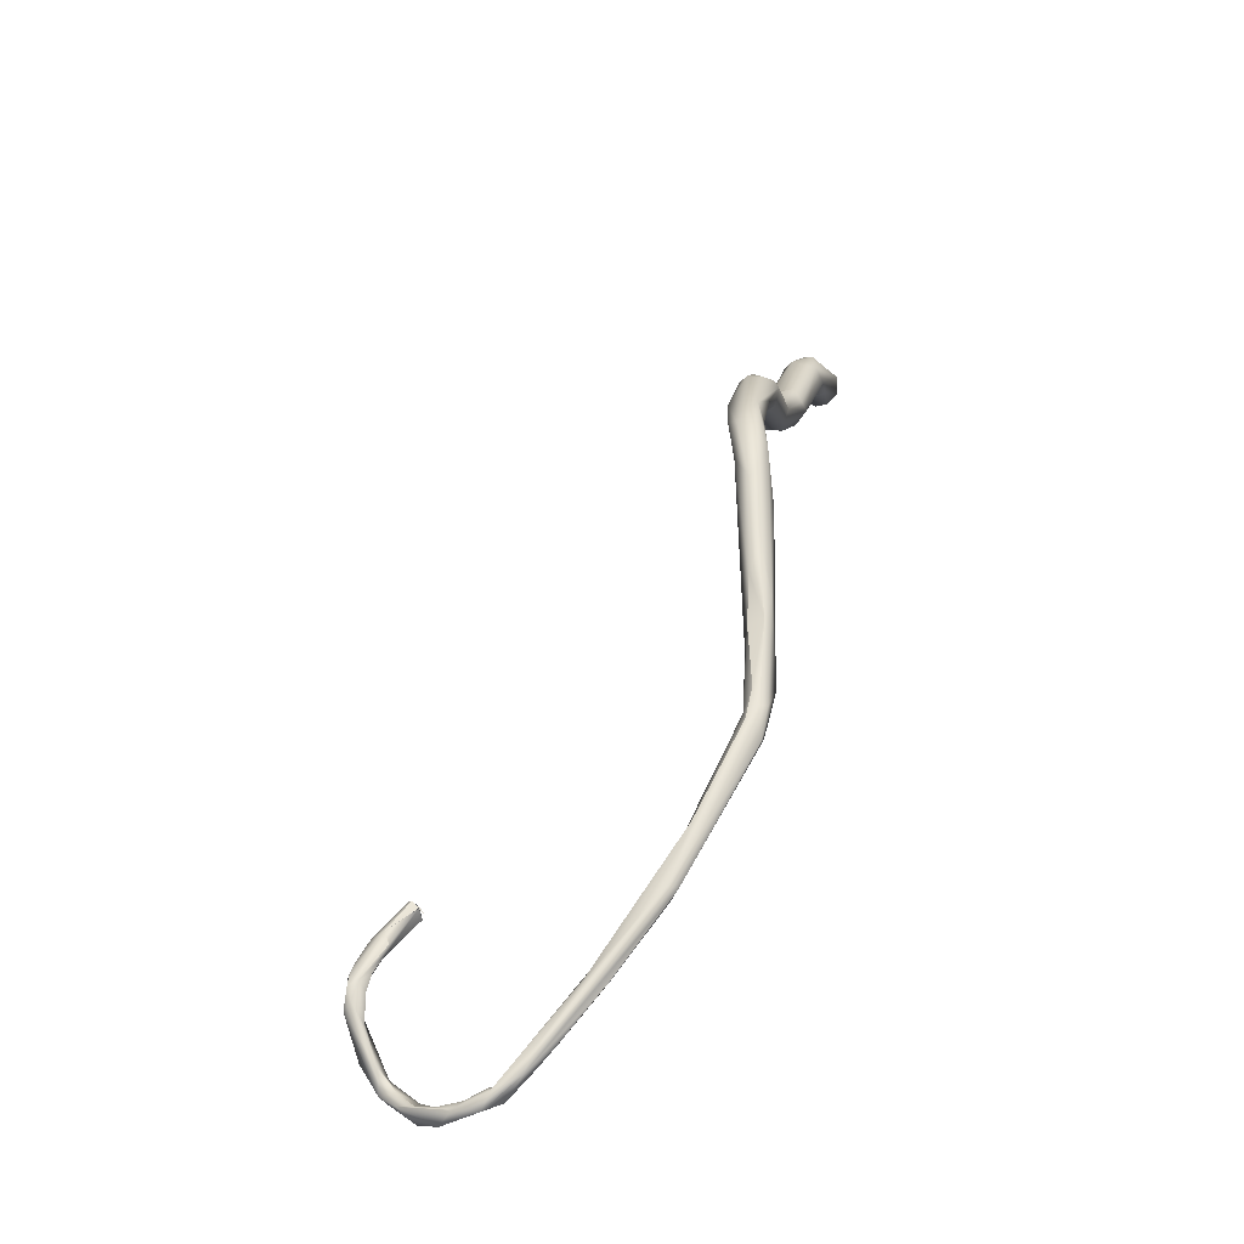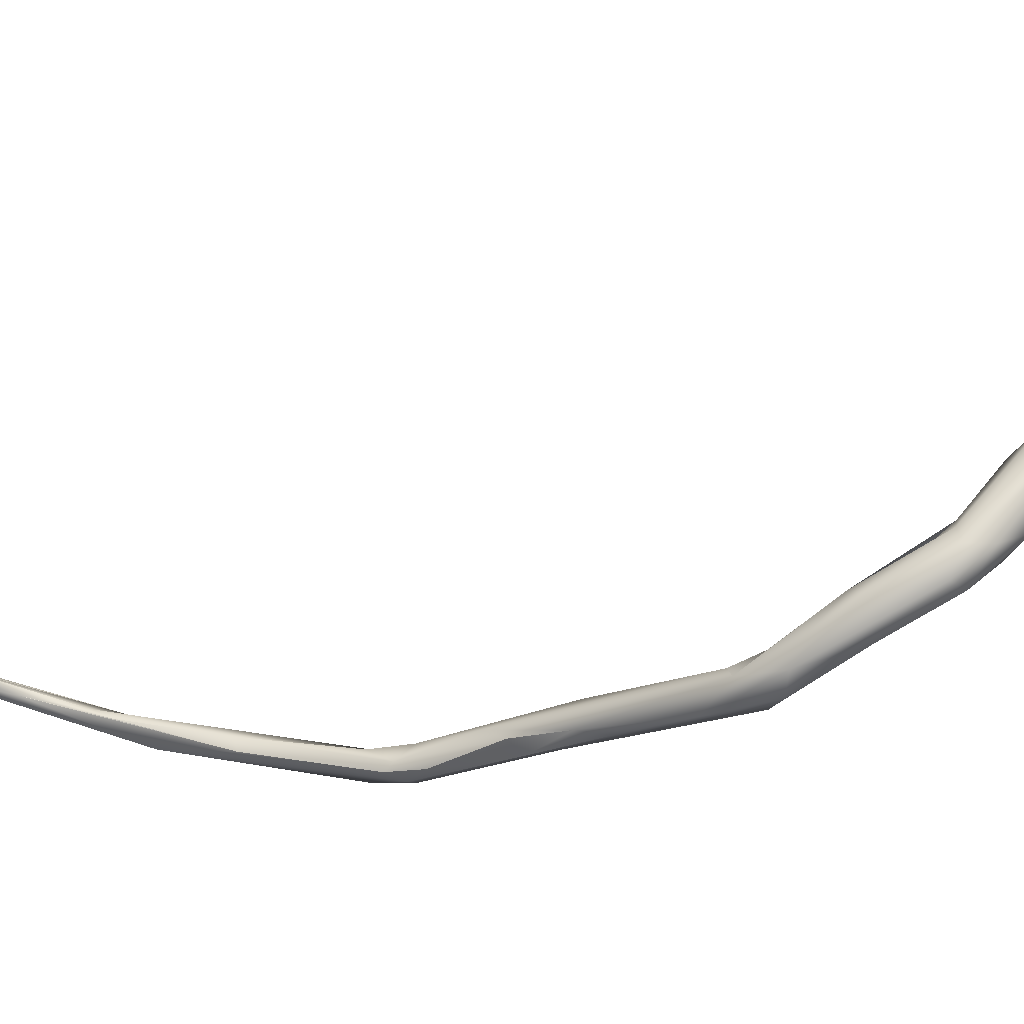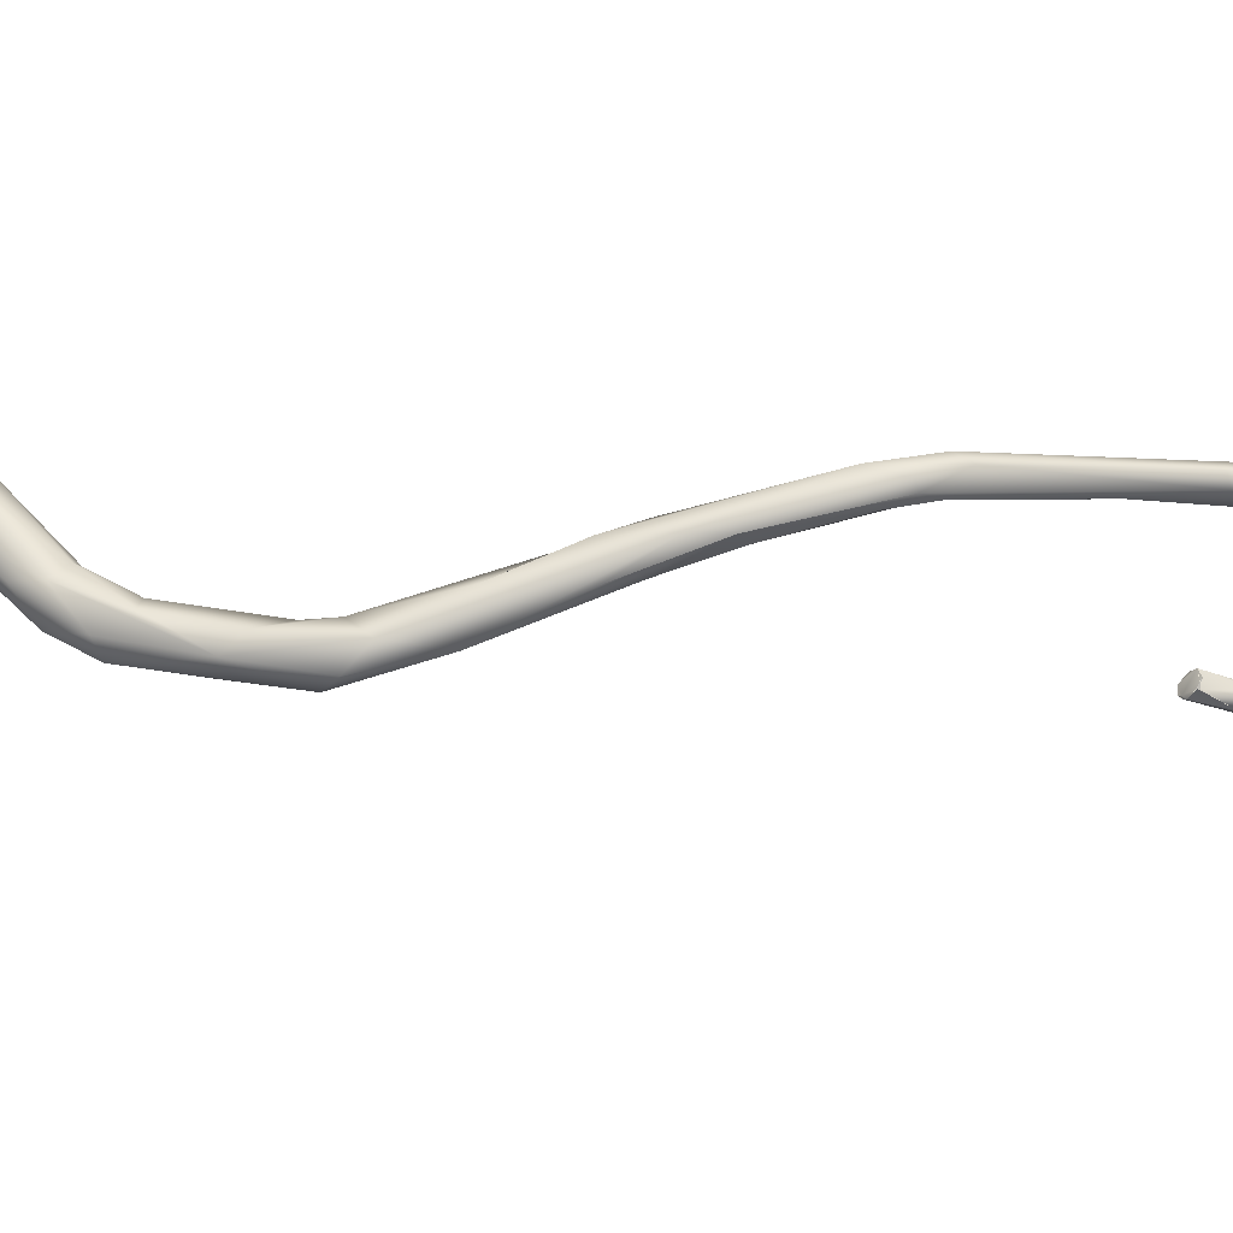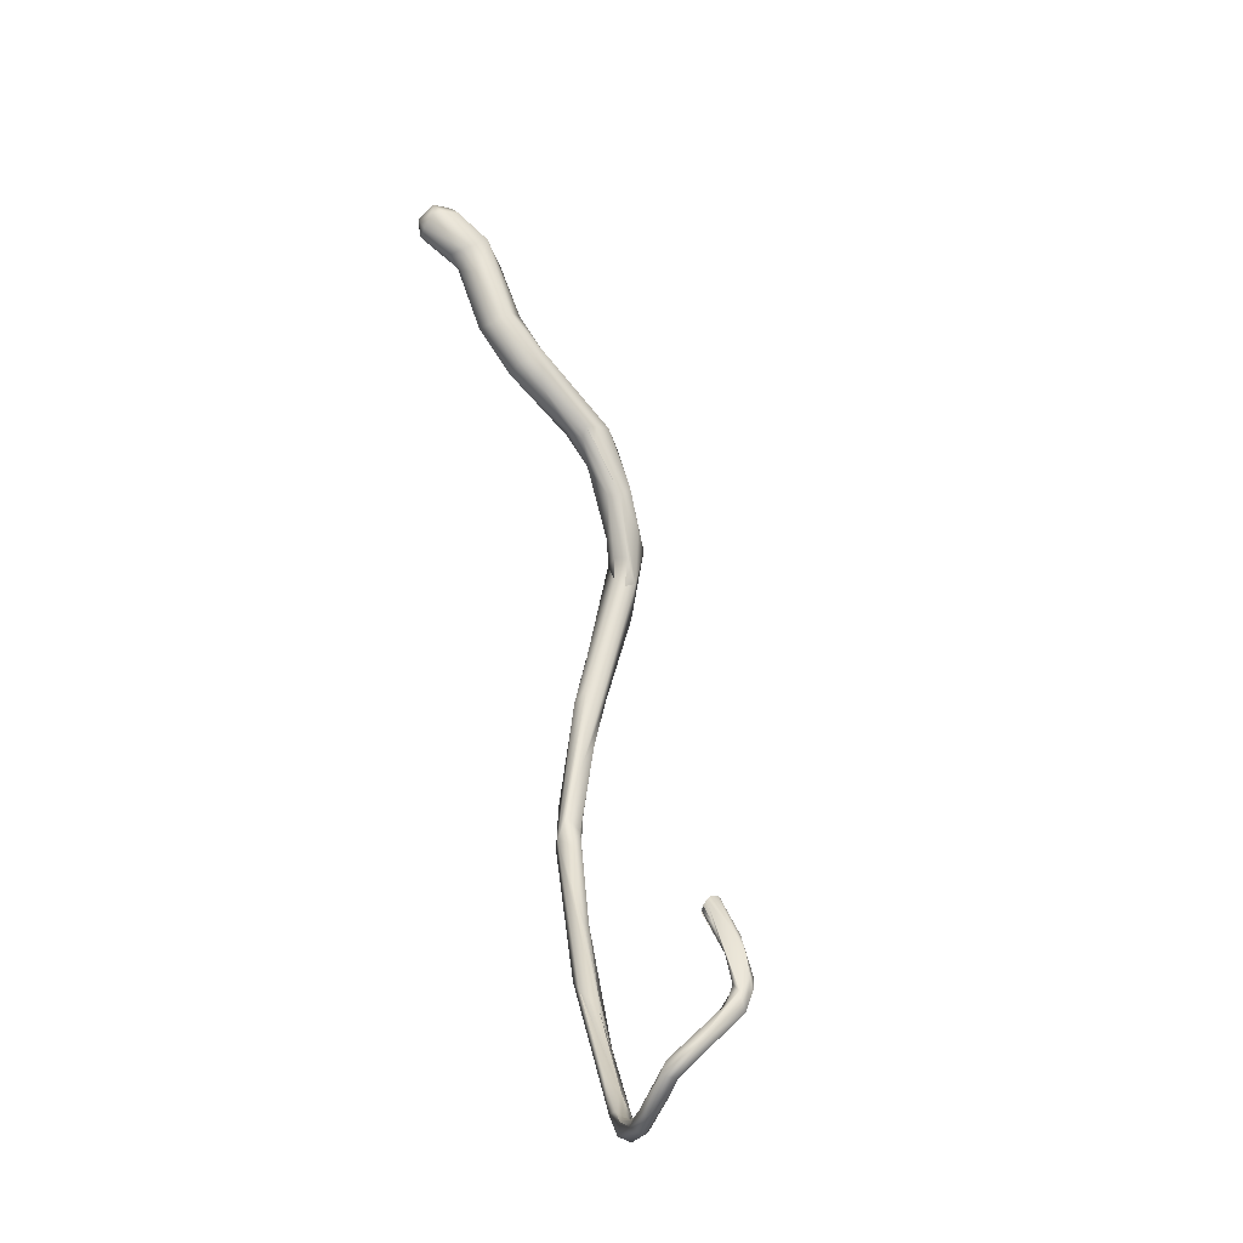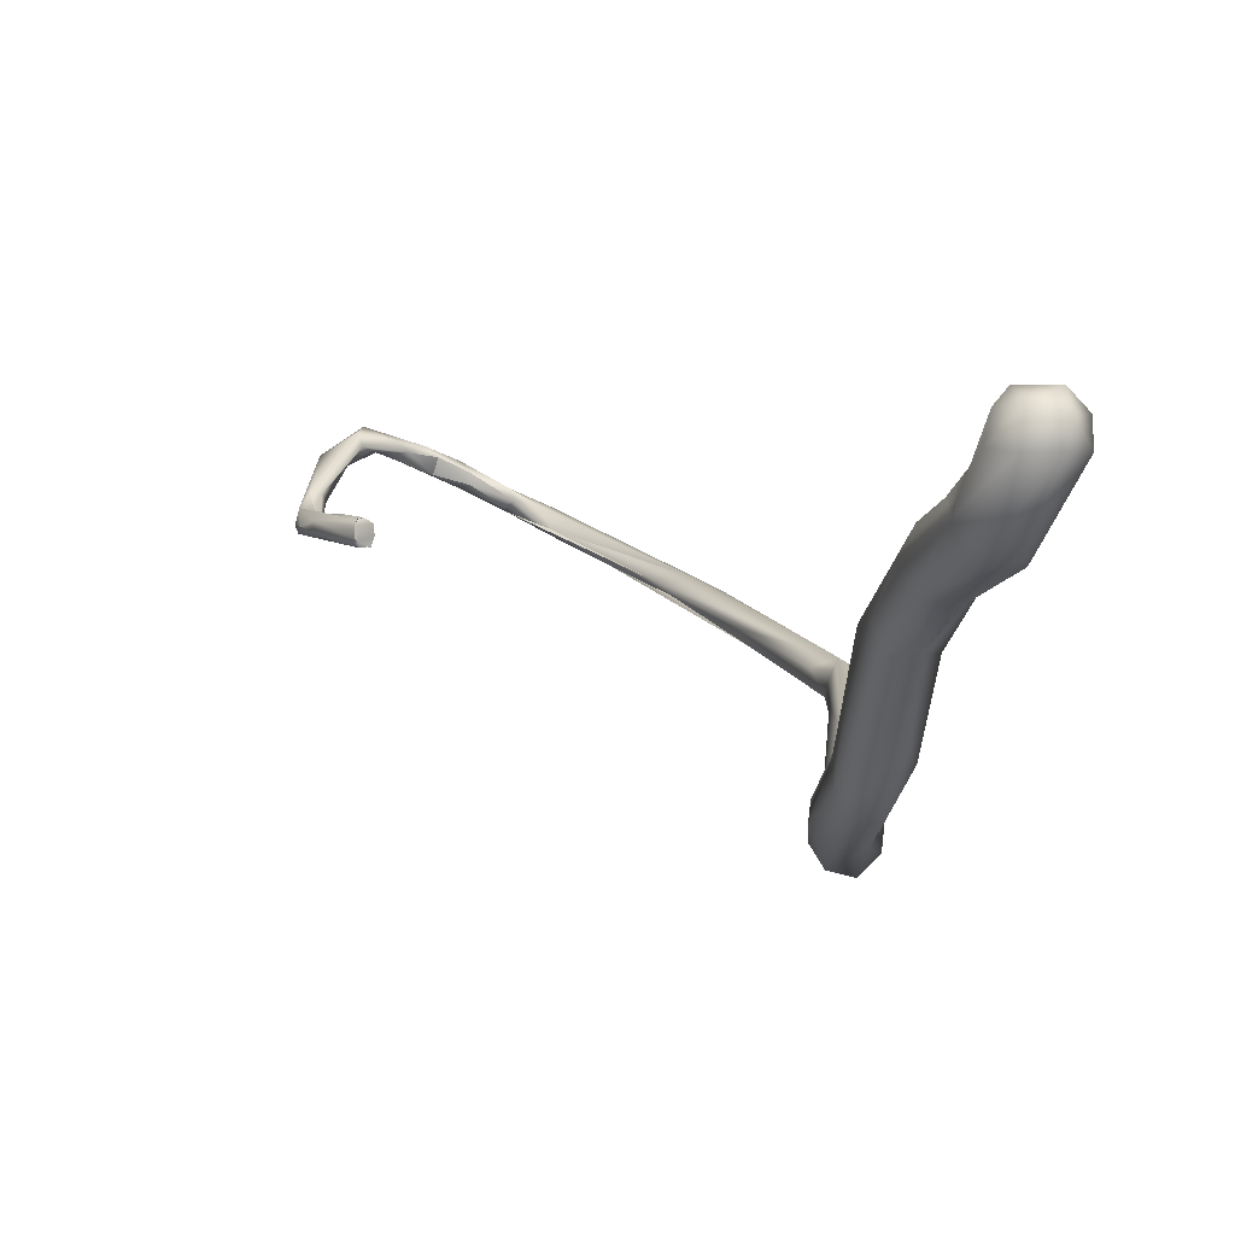
<metadata>
{"format":"obj","ext":"obj","renderer":"f3d","projection":"perspective","resolution":1024,"background":"white","views":[{"elev":-49.8,"azim":3.0,"up":"+Z"},{"elev":-48.4,"azim":-54.0,"up":"+Y"},{"elev":-41.3,"azim":99.9,"up":"+Y"},{"elev":-17.8,"azim":-131.1,"up":"+Z"},{"elev":-1.2,"azim":4.3,"up":"+Y"}]}
</metadata>
<code>
o grp1
v -60.9 -120.6 923.3
v -60.58 -121.8 927.6
v -60.47 -122.3 926.1
v -59.9 -121.8 923.9
v -59.1 -122.7 926.3
v -58.38 -119.3 922.1
v -60.45 -120.2 925.8
v -60.23 -122.7 927.7
v -60.47 -122.3 926.1
v -59.63 -122.1 930.4
v -59.63 -122.1 930.4
v -58 -121.7 933.4
v -58.07 -122.8 932.9
v -59.7 -118.6 924.2
v -58.79 -120.6 926.8
v -58.6 -118.6 923.6
v -59.11 -120 925.8
v -53.29 -121.8 937.8
v -56.77 -113.7 915.5
v -56.9 -115.7 918.4
v -59.39 -114.8 919.8
v -56.3 -123.6 933.5
v -58.28 -121.1 925.9
v -58.28 -121.1 925.9
v -57.64 -121.8 928.3
v -57.64 -121.8 928.3
v -56.09 -121.8 931.5
v -55.76 -122.7 932.1
v -55.7 -122.7 932.2
v -58.28 -121.1 925.9
v -57.16 -120.9 930.8
v -55.04 -121.1 934.6
v -51.89 -122.1 936.6
v -51.97 -122.2 936.6
v -54.56 -114.3 915.6
v -56.03 -112.5 917.6
v -55.58 -113.9 917.8
v -55.77 -111.8 915.7
v -53.1 -124.4 937.8
v -56.3 -123.6 933.6
v -52.07 -124.2 936.8
v -53.1 -124.4 937.8
v -53.4 -124.1 938.1
v -52.12 -124.3 936.5
v -52.8 -121.6 937.2
v -53.43 -123.6 938.5
v -54.5 -114.2 913.6
v -51.62 -114.3 913.9
v -51.75 -113.1 911.4
v -52.55 -113.2 914.6
v -52.18 -124.2 936.6
v -51.47 -123.5 936.3
v -52.1 -124.2 936.9
v -53.1 -123.9 938.2
v -52.1 -124.2 936.9
v -51.88 -123.3 936.2
v -53.4 -124.1 938.1
v -53.1 -124.4 937.8
v -53.4 -123.6 938.5
v -52.8 -121.6 937.2
v -51.89 -122.1 936.6
v -53.39 -122.4 938.4
v -53.4 -122.4 938.4
v -53.4 -123.6 938.5
v -53.28 -121.8 937.8
v -52.8 -121.6 937.2
v -51.9 -115.3 912.6
v -48.93 -115 909.7
v -51.9 -115.3 912.6
v -52.51 -113.2 914.6
v -50.19 -113.5 912.5
v -47.3 -117.4 910.3
v -49.5 -116.3 911.7
v -49.5 -116.3 911.7
v -48.9 -114.6 912.4
v -48.9 -114.6 912.4
v -43.6 -118.1 909.4
v -45.9 -117.3 911.7
v -45.9 -117.3 911.7
v -48.9 -114.6 912.4
v -49.5 -116.3 911.7
v -46.93 -114.9 910.9
v -45.88 -116.1 911.7
v -45.88 -116.1 911.7
v -42.49 -119.8 911
v -40.79 -118.3 910.3
v -41.48 -118.9 912.6
v -42.74 -119.3 911.9
v -42.74 -119.3 911.9
v -41.86 -117.7 912
v -41.86 -117.7 912
v -37.48 -122.5 914.1
v -38.38 -121.2 912.3
v -40.81 -120 910.7
v -37.34 -121.9 916.2
v -39.37 -119.2 913.5
v -37.84 -119.5 913.2
v -31.45 -125.5 922.3
v -34.52 -121.9 915.7
v -26.55 -127.3 928.6
v -34.36 -121.7 918.2
v -23.33 -126.8 930.8
v -23.29 -126.9 930.9
v -20.57 -128 932.5
v -20.72 -130.9 932.8
v -25.11 -128.6 930.4
v -28.44 -124.9 922.4
v -28.05 -125 922.7
v -19.26 -130.1 933
v -17.47 -133.4 941.1
v -9.168 -134.6 954.4
v -18.33 -131.9 941
v -8.294 -138.9 956
v -25.11 -128.6 930.4
v -17.47 -133.4 941.1
v -8.283 -136.7 951.6
v -10.43 -137.7 955.8
v -10.2 -138.1 954.3
v -11.68 -135.5 953.2
v -9.679 -135.8 957.9
v -7.979 -149.5 990.4
v -9.272 -150.9 1001
v -9.839 -148.7 995.4
v -6.977 -151.5 999.2
v -10.44 -148.8 1004
v -8.721 -143.9 976.6
v -9.529 -146.9 994.7
v -9.573 -147.3 999.2
v -10.15 -145.5 1009
v -10.3 -147.3 1010
v -7.229 -147.3 1017
v -9.519 -146.9 994.7
v -9.747 -138.8 966.2
v -8.116 -146 995.9
v -7.734 -146.3 999.5
v -8.74 -144.3 1009
v -8.37 -142.3 1019
v -8.286 -144.7 1020
v -7.023 -142 969.5
v -9.291 -141.2 969
v -9.072 -139.4 958.9
v -9.291 -141.2 969
v -8.625 -140.2 977.6
v -7.205 -138.4 956.2
v -9.072 -139.4 958.9
v -7.885 -135.4 953.3
v -5.14 -149.8 996.2
v -6.011 -149.1 1008
v -4.672 -146.7 1018
v -7.203 -145.4 980
v -5.822 -142.3 973.3
v -5.741 -146.9 998.8
v -8.133 -146 996
v -6.884 -141.7 982.9
v -6.44 -146 1003
v -5.106 -143.2 1014
v -6.093 -144.4 1022
v -7.023 -142 969.5
v -6.919 -139.4 975.8
v -5.092 -142.3 980
v -6.903 -141.5 982.6
v -8.058 -142.2 1017
v -7.715 -140.7 1019
v -6.539 -141 1018
v -4.903 -139.4 1019
v -4.752 -135.2 1030
v -6.032 -137.3 959.9
v -6.449 -133.1 1028
v -5.433 -132.9 1031
v -5.766 -133.6 1024
v -3.806 -128.9 1036
v -4.804 -146 988.5
v -5.262 -147.4 1006
v -4.109 -145.1 1014
v -3.073 -141.7 1024
v -2.428 -142.7 1021
v -3.052 -140.6 1019
v -2.186 -135.2 1031
v -1.75 -130.7 1027
v -4.591 -130.4 1028
v -2.677 -131.6 1036
v -2.468 -126.5 1034
v -0.7498 -135.1 1026
v -2.098 -135 1031
v 0.5358 -132.1 1036
v 0.6875 -126.5 1034
v -0.2915 -126.9 1049
v -0.5903 -125.3 1043
v 2.412 -129 1034
v 1.598 -131.3 1033
v 0.8677 -130.5 1046
v 1.659 -122.8 1053
v 2.931 -124.4 1044
v 0.9546 -123.5 1047
v 2.19 -120.2 1052
v 3.345 -118.8 1052
v 4.581 -129.8 1045
v 4.213 -129 1049
v 3.084 -127.5 1051
v 5.836 -125.8 1046
v 3.775 -123.2 1054
v 3.682 -122.8 1046
v 4.418 -120 1054
v 4.786 -118.7 1050
v 8.503 -123 1052
v 6.104 -123.3 1047
v 2.931 -124.4 1044
v 6.655 -123.1 1054
v 7.149 -120.8 1054
v 6.781 -119.5 1049
v 6.73 -118.8 1052
v 8.43 -120.5 1050
f 2 1 3
f 4 6 5
f 7 1 2
f 8 2 3
f 1 4 9
f 5 9 4
f 8 9 5
f 2 8 10
f 11 7 2
f 11 12 7
f 8 13 10
f 13 12 11
f 15 14 7
f 16 14 17
f 12 18 7
f 21 19 1
f 4 1 20
f 20 1 19
f 1 7 21
f 7 14 21
f 5 6 23
f 5 22 8
f 5 23 25
f 15 26 24
f 26 15 27
f 5 25 27
f 22 13 8
f 22 5 28
f 27 29 5
f 6 16 30
f 17 24 16
f 6 20 16
f 15 24 17
f 15 7 31
f 7 18 31
f 18 32 31
f 31 27 15
f 27 31 33
f 31 32 34
f 4 20 6
f 35 20 19
f 14 36 21
f 14 16 36
f 16 20 37
f 36 16 37
f 19 21 38
f 21 36 38
f 39 40 41
f 42 13 22
f 28 29 22
f 22 29 44
f 32 18 45
f 13 46 12
f 19 47 35
f 20 35 37
f 35 48 37
f 49 47 19
f 38 49 19
f 37 50 36
f 52 53 51
f 54 55 56
f 43 46 13
f 42 43 13
f 57 58 54
f 57 54 59
f 55 54 58
f 32 60 34
f 27 44 29
f 33 44 27
f 54 56 61
f 62 54 61
f 46 63 12
f 12 63 18
f 62 64 54
f 62 66 65
f 62 61 66
f 47 49 68
f 67 35 47
f 35 69 48
f 37 48 50
f 70 38 50
f 71 38 70
f 48 71 50
f 50 38 36
f 47 72 67
f 47 68 72
f 67 72 73
f 69 74 48
f 75 71 48
f 48 74 76
f 72 68 77
f 72 78 73
f 79 80 81
f 49 82 68
f 83 71 75
f 71 82 49
f 79 84 80
f 71 83 82
f 71 49 38
f 85 72 77
f 77 68 86
f 87 84 79
f 72 85 88
f 72 89 78
f 82 86 68
f 83 90 82
f 83 87 90
f 91 86 82
f 92 85 93
f 85 77 93
f 87 88 85
f 88 87 79
f 86 94 77
f 85 95 87
f 87 96 90
f 96 97 91
f 91 97 86
f 85 92 98
f 86 93 94
f 99 93 86
f 99 86 97
f 95 96 87
f 98 100 85
f 101 96 95
f 97 96 101
f 95 102 101
f 103 97 101
f 100 98 106
f 93 99 107
f 95 103 102
f 97 103 104
f 95 100 103
f 92 105 98
f 109 92 93
f 93 107 109
f 109 105 92
f 104 99 97
f 108 99 104
f 98 105 110
f 108 109 107
f 100 111 103
f 106 112 100
f 100 112 111
f 109 108 104
f 110 105 113
f 114 115 112
f 105 116 113
f 116 105 109
f 115 117 112
f 110 113 118
f 118 117 115
f 112 117 119
f 119 111 112
f 111 119 120
f 104 103 111
f 123 121 122
f 122 121 124
f 125 123 122
f 126 121 123
f 127 123 128
f 123 125 129
f 123 129 128
f 125 122 130
f 131 130 122
f 123 132 133
f 123 127 132
f 132 128 134
f 128 129 136
f 125 130 129
f 130 137 129
f 130 138 137
f 130 131 138
f 139 140 141
f 140 139 126
f 133 126 123
f 132 134 143
f 135 128 136
f 142 126 133
f 132 143 133
f 118 145 117
f 113 141 118
f 117 133 120
f 145 142 117
f 117 142 133
f 120 133 143
f 113 116 144
f 119 117 120
f 109 104 146
f 109 146 116
f 111 146 104
f 124 121 147
f 148 122 124
f 148 131 122
f 131 148 149
f 150 151 121
f 150 121 126
f 152 134 153
f 134 152 154
f 134 128 135
f 152 153 135
f 152 135 155
f 157 138 131
f 157 131 149
f 158 151 150
f 139 150 126
f 135 136 155
f 155 136 156
f 141 113 139
f 154 159 143
f 160 159 161
f 134 154 143
f 129 137 162
f 163 164 129
f 164 136 129
f 163 162 137
f 138 157 166
f 144 158 113
f 151 158 144
f 120 143 111
f 138 168 137
f 169 138 166
f 116 167 144
f 146 167 116
f 111 167 146
f 111 159 167
f 159 111 143
f 164 163 170
f 169 168 138
f 137 168 163
f 163 168 170
f 168 169 171
f 148 124 147
f 147 172 152
f 147 152 173
f 147 173 148
f 152 172 154
f 152 155 173
f 174 148 173
f 173 155 174
f 174 155 156
f 149 175 157
f 147 151 172
f 121 151 147
f 172 160 154
f 161 154 160
f 176 175 149
f 151 160 172
f 164 156 136
f 156 164 165
f 165 177 156
f 157 175 178
f 151 144 167
f 167 160 151
f 160 167 159
f 157 178 166
f 170 165 164
f 179 165 170
f 180 170 168
f 169 181 171
f 168 171 182
f 168 182 180
f 149 148 176
f 148 174 176
f 156 177 174
f 174 177 176
f 175 176 178
f 165 179 177
f 176 177 183
f 166 178 184
f 177 179 183
f 179 170 180
f 169 166 181
f 166 184 181
f 184 185 181
f 181 187 171
f 182 179 180
f 188 182 171
f 187 188 171
f 183 178 176
f 183 185 178
f 183 179 189
f 190 185 183
f 183 189 190
f 185 191 181
f 186 189 179
f 191 187 181
f 186 179 182
f 186 182 193
f 182 188 193
f 193 188 194
f 188 187 194
f 187 195 194
f 187 192 195
f 194 195 196
f 185 190 197
f 191 185 197
f 198 199 191
f 191 197 198
f 187 191 199
f 200 189 186
f 187 199 201
f 194 202 193
f 192 187 201
f 201 203 192
f 194 196 204
f 195 192 203
f 195 203 196
f 190 189 197
f 197 189 200
f 208 199 198
f 198 205 208
f 186 193 200
f 200 193 206
f 207 202 206
f 208 203 201
f 208 201 199
f 209 203 208
f 204 202 194
f 204 210 202
f 204 196 211
f 211 196 203
f 198 197 205
f 212 200 206
f 200 212 205
f 209 208 205
f 212 209 205
f 210 206 202
f 206 210 212
f 212 210 211
f 209 211 203
f 211 209 212
f 211 210 204
f 197 200 205

</code>
